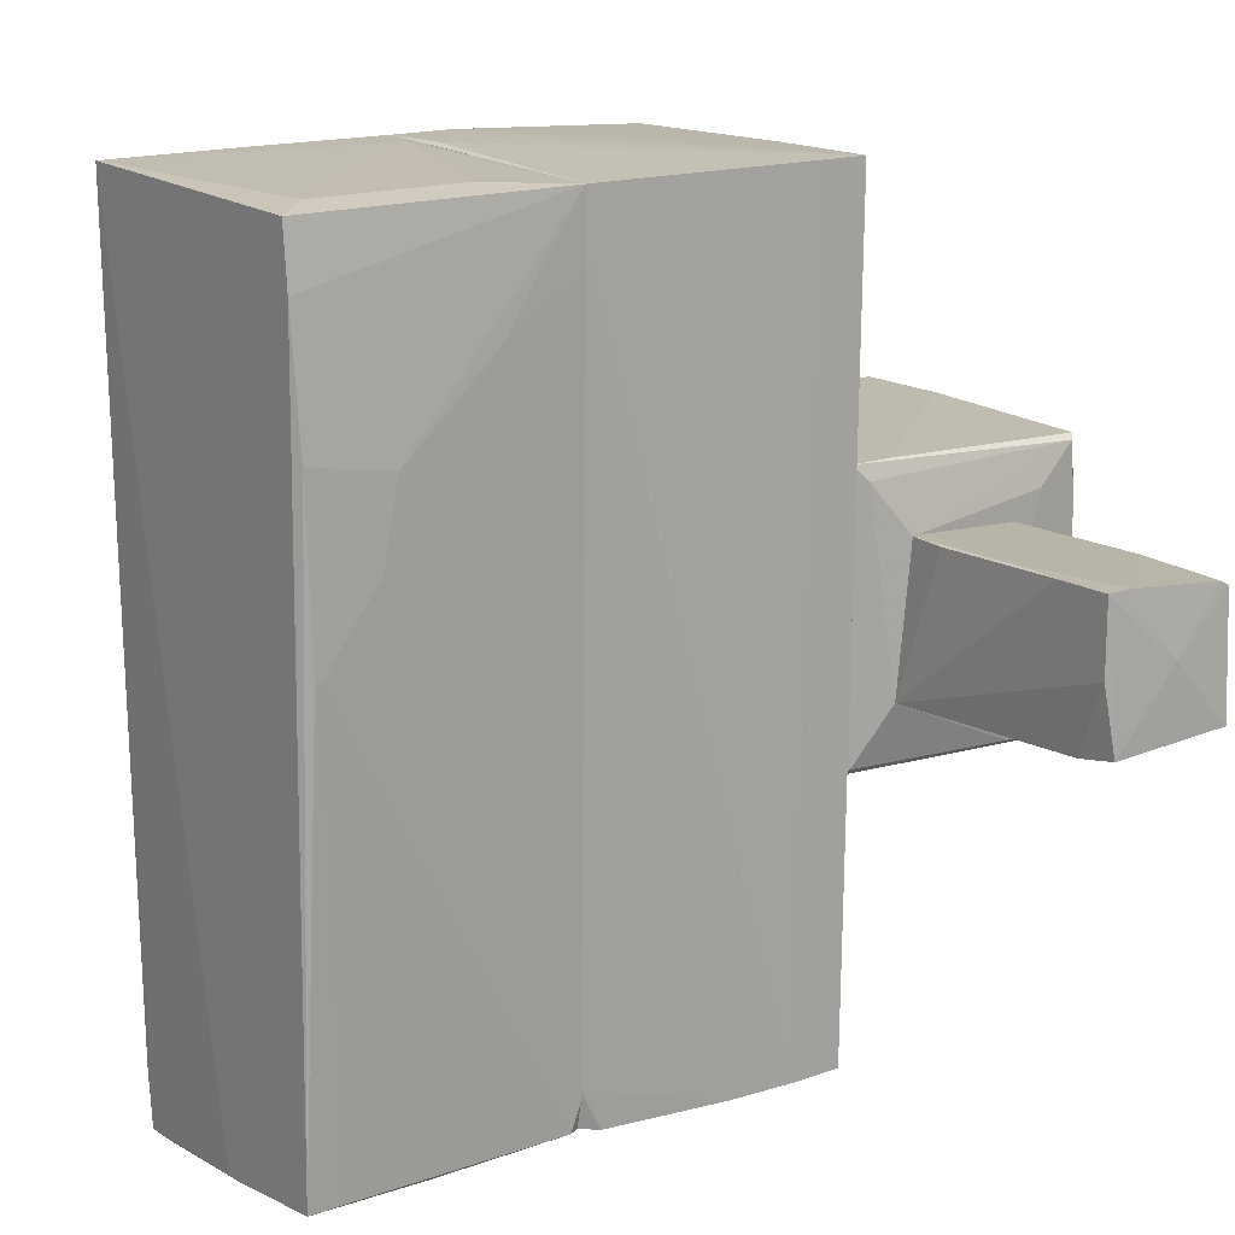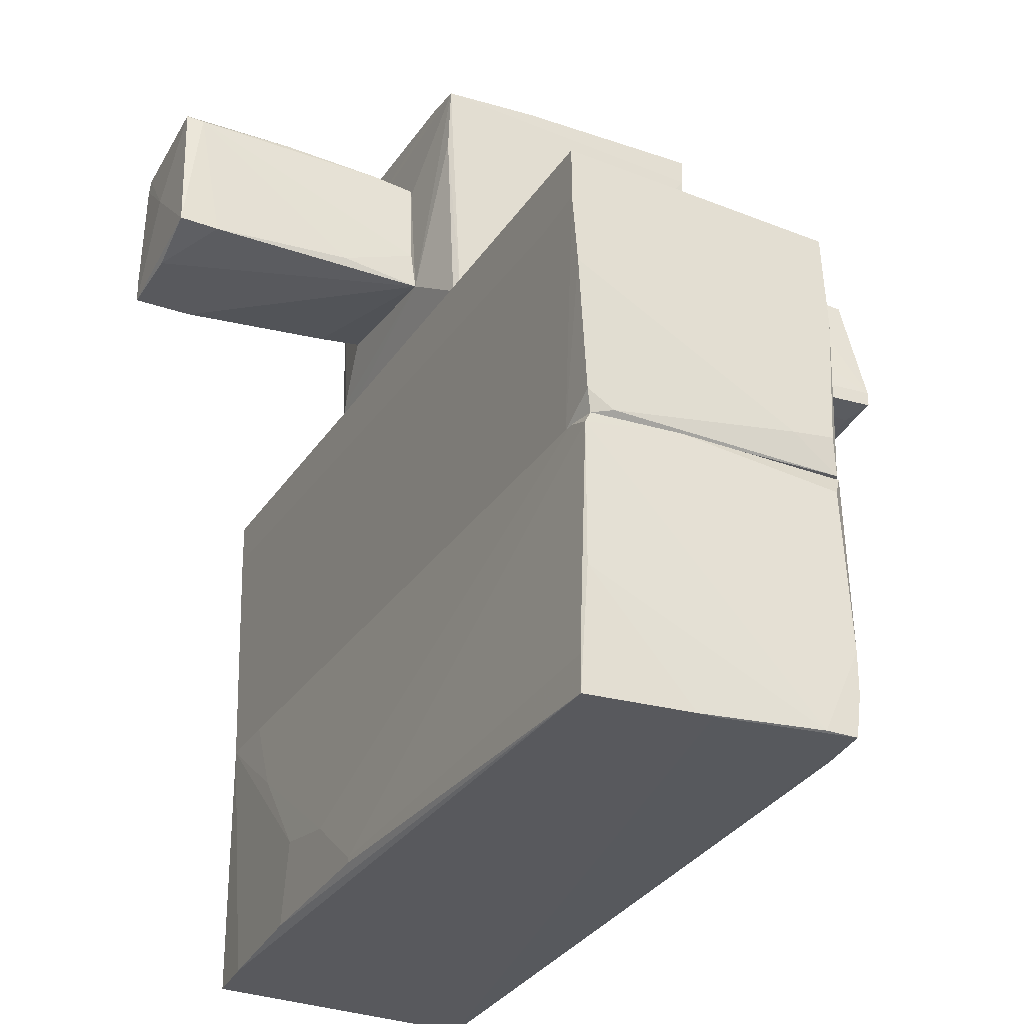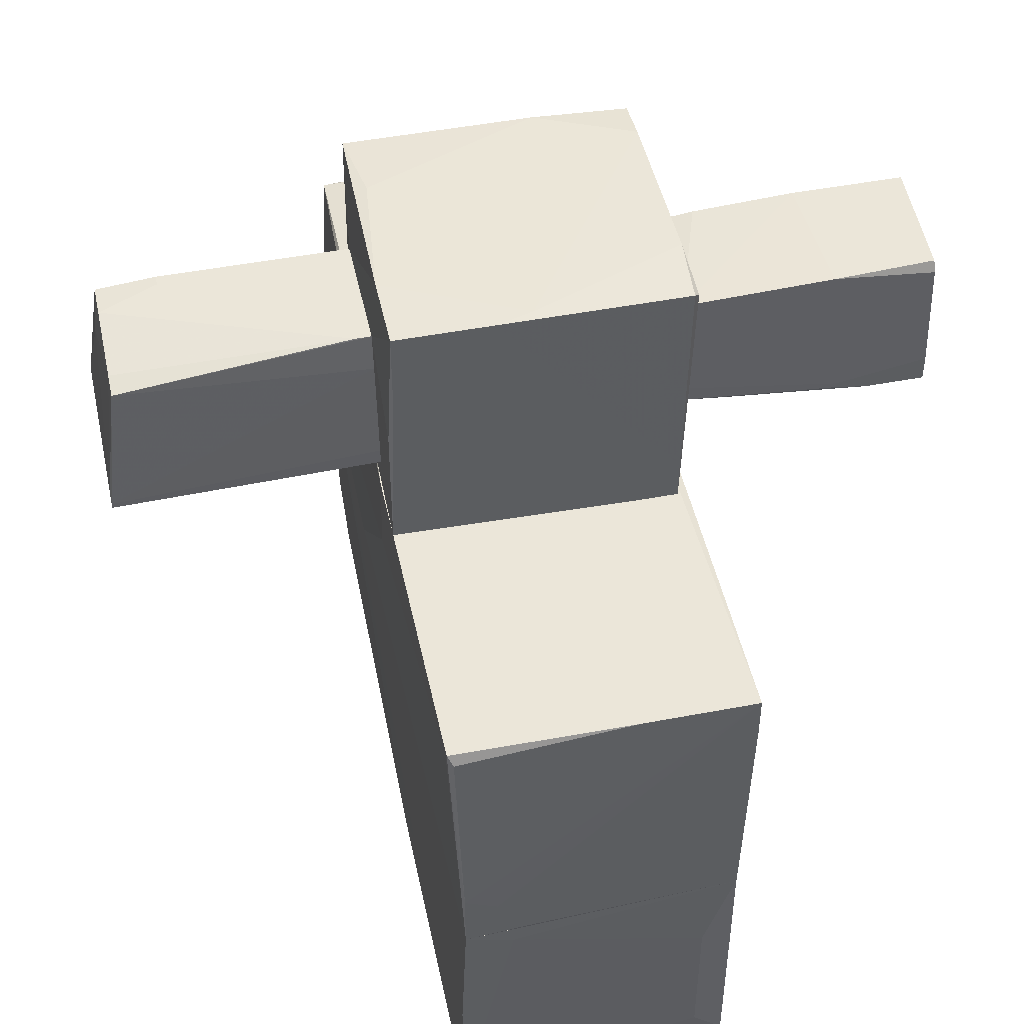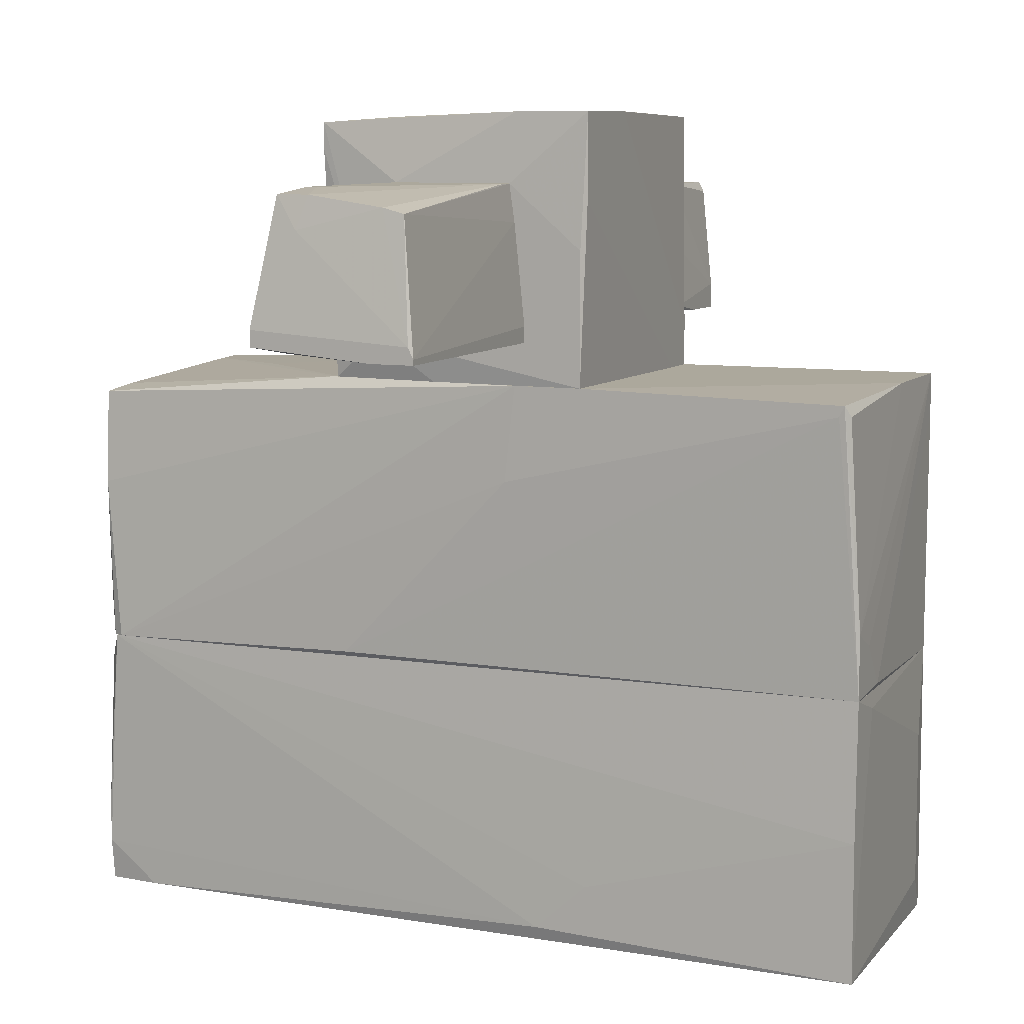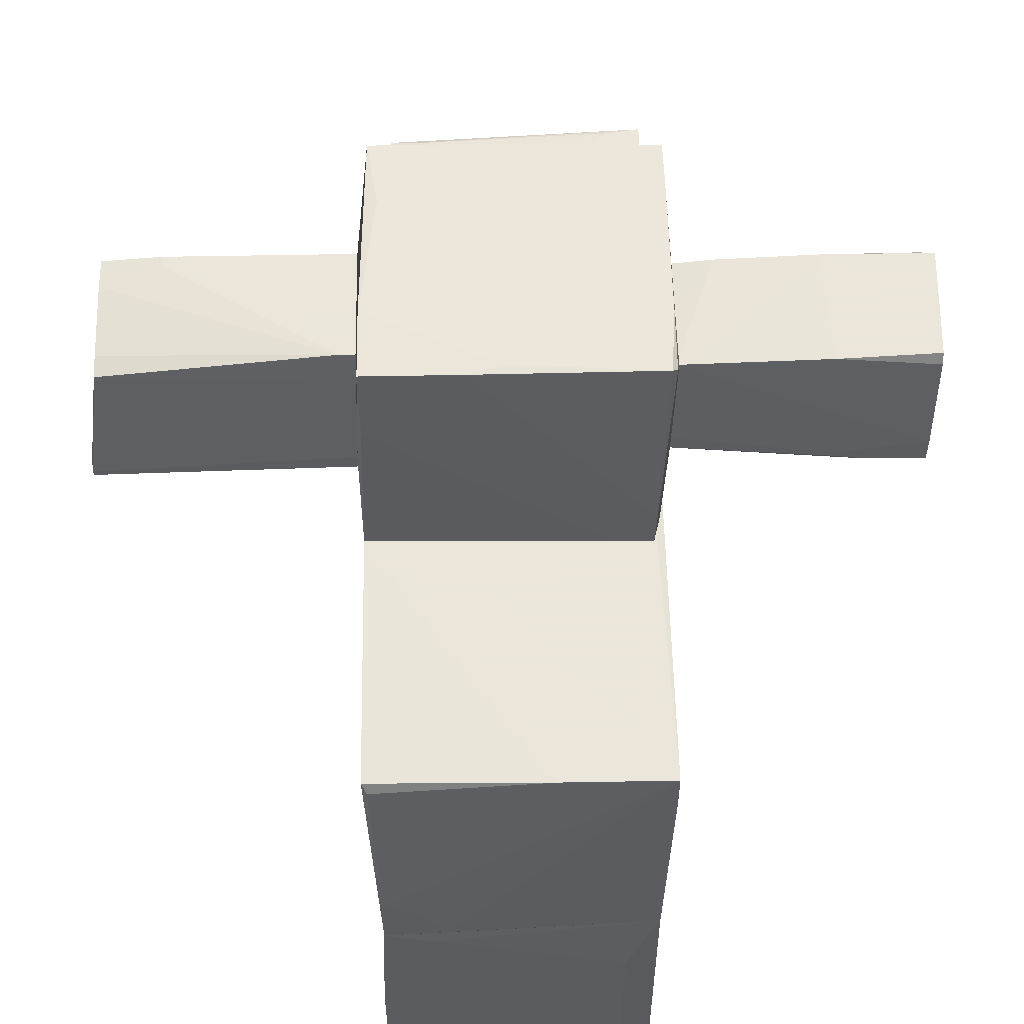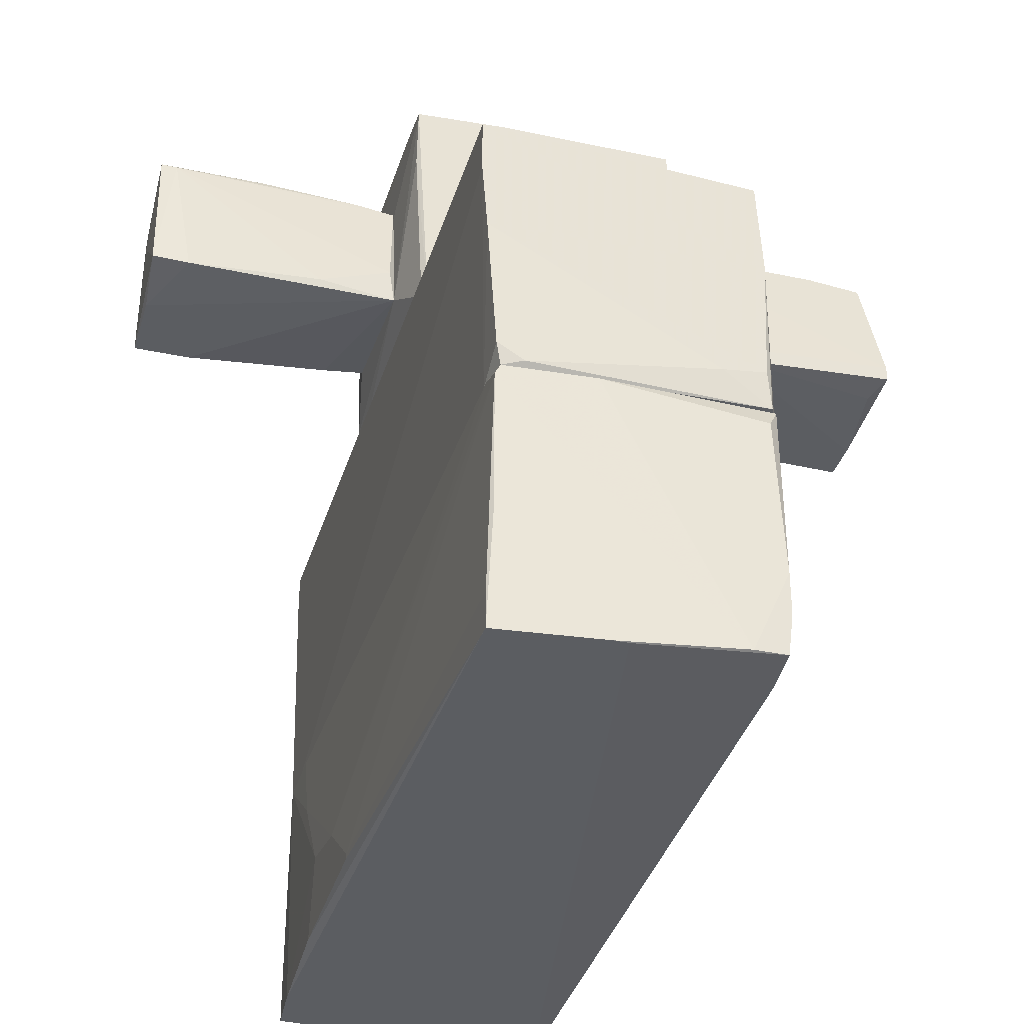
<metadata>
{"format":"obj","ext":"obj","renderer":"f3d","projection":"perspective","resolution":1024,"background":"white","views":[{"elev":15.8,"azim":-127.3,"up":"+Y"},{"elev":-30.1,"azim":-26.8,"up":"+Z"},{"elev":48.2,"azim":167.9,"up":"+Z"},{"elev":8.5,"azim":113.6,"up":"+Z"},{"elev":55.0,"azim":178.9,"up":"+Z"},{"elev":-35.4,"azim":-15.9,"up":"+Z"}]}
</metadata>
<code>
o convex_0
v 0.6795 3.11 -1.006
v -1.105 0.3725 -2.87
v -1.105 0.3725 -2.83
v 0.9967 -3.117 -2.275
v -0.9068 -2.997 -0.8873
v 1.076 3.11 -2.95
v -1.026 3.03 -0.8873
v 1.036 -2.997 -0.8873
v -0.986 -2.957 -2.95
v -1.026 3.03 -2.95
v 0.957 -3.117 -2.91
v 1.036 3.11 -0.8873
v -0.9465 -2.997 -0.9666
v 1.076 0.6504 -2.83
v -1.105 1.523 -2.275
v 1.076 3.11 -1.918
v -0.1928 -3.037 -2.95
v -0.7876 3.069 -2.672
v 0.957 -3.077 -1.046
v 0.9967 -2.72 -2.91
v -1.065 2.593 -2.95
v -1.026 2.514 -0.8873
v 0.7192 -3.117 -2.91
v -0.9465 -2.997 -2.037
v -0.7876 3.069 -1.522
v -0.2325 -3.037 -0.8873
v -1.105 1.641 -2.91
v -1.105 0.9277 -2.394
v -0.9465 -2.799 -0.8873
v -0.986 -2.957 -2.672
v -0.07384 -3.037 -2.95
v 0.9967 -3.117 -2.592
v 1.076 1.047 -2.473
v -1.065 2.157 -1.522
f 28 29 34
f 7 5 8
f 3 2 9
f 6 9 10
f 6 1 12
f 1 7 12
f 7 8 12
f 2 3 15
f 6 12 16
f 12 8 16
f 14 6 16
f 9 6 17
f 1 6 18
f 6 10 18
f 10 7 18
f 4 8 19
f 11 6 20
f 6 14 20
f 10 9 21
f 7 10 21
f 15 7 21
f 5 7 22
f 11 4 23
f 17 11 23
f 17 23 24
f 13 9 24
f 9 17 24
f 23 13 24
f 7 1 25
f 1 18 25
f 18 7 25
f 8 5 26
f 5 13 26
f 4 19 26
f 19 8 26
f 23 4 26
f 13 23 26
f 9 2 27
f 2 15 27
f 21 9 27
f 15 21 27
f 3 13 28
f 15 3 28
f 13 5 29
f 5 22 29
f 28 13 29
f 3 9 30
f 13 3 30
f 9 13 30
f 6 11 31
f 17 6 31
f 11 17 31
f 8 4 32
f 4 11 32
f 14 8 32
f 11 20 32
f 20 14 32
f 8 14 33
f 16 8 33
f 14 16 33
f 7 15 34
f 22 7 34
f 15 28 34
f 29 22 34
o convex_1
v 1.076 3.03 1.135
v -1.065 -3.077 0.7781
v -1.026 -3.077 0.2628
v -1.026 3.03 -0.8871
v 1.036 -2.957 -0.8871
v -1.065 3.03 1.254
v 0.957 -3.077 1.056
v 1.036 3.11 -0.8871
v -0.9066 -2.997 -0.8871
v -1.065 -3.077 1.175
v 1.116 0.4923 1.254
v 0.9175 -1.093 1.254
v 1.116 2.99 1.214
v 1.076 -0.9352 -0.8473
v 0.957 -3.077 -0.6094
v -0.9463 -1.054 1.254
v -0.9463 -2.719 -0.8871
v 1.116 0.4129 0.5403
v 0.7983 3.11 -0.5301
v 0.9967 -3.077 0.342
v -0.2325 3.03 1.254
v -0.748 -3.037 -0.8473
v -1.065 3.03 0.9368
v 0.6794 -3.037 1.095
v 0.5605 3.11 -0.8473
v -1.026 2.672 -0.8871
v 0.9967 -3.037 -0.8871
v 1.036 3.11 -0.4111
v -0.7877 -3.037 1.175
v 0.9967 -1.054 1.254
v 1.116 1.008 1.254
v 1.116 2.95 1.135
v 0.6399 -3.077 -0.649
v -0.9463 -3.037 -0.7284
v -0.1134 -2.165 1.214
v -1.065 -2.641 0.7385
f 38 60 70
f 39 38 42
f 38 39 43
f 36 37 44
f 40 36 44
f 45 40 46
f 39 42 48
f 40 44 50
f 46 40 50
f 37 36 51
f 38 43 51
f 45 39 52
f 47 45 52
f 39 48 52
f 44 37 54
f 41 44 54
f 45 41 54
f 39 45 54
f 37 49 54
f 40 45 55
f 47 35 55
f 36 40 57
f 44 41 58
f 42 38 59
f 40 53 59
f 53 42 59
f 38 57 59
f 57 40 59
f 51 36 60
f 38 51 60
f 43 39 61
f 39 54 61
f 54 49 61
f 56 43 61
f 35 47 62
f 47 42 62
f 53 40 62
f 42 53 62
f 40 55 62
f 55 35 62
f 44 58 63
f 63 58 64
f 41 45 64
f 45 46 64
f 58 41 64
f 45 47 65
f 55 45 65
f 47 55 65
f 42 47 66
f 48 42 66
f 47 52 66
f 52 48 66
f 49 37 67
f 37 56 67
f 61 49 67
f 56 61 67
f 37 51 68
f 51 43 68
f 56 37 68
f 43 56 68
f 50 44 69
f 46 50 69
f 44 63 69
f 63 64 69
f 64 46 69
f 36 57 70
f 57 38 70
f 60 36 70
o convex_2
v 1.513 -0.6183 1.691
v 3.059 0.6112 1.611
v 2.98 0.5317 2.246
v 1.116 0.5714 1.691
v 1.116 -0.4596 2.722
v 3.059 -0.6183 1.77
v 2.94 -0.4596 2.682
v 1.116 0.4524 2.722
v 1.116 -0.6183 1.572
v 2.94 0.4921 2.563
v 2.98 -0.3803 1.611
v 1.116 0.5714 1.572
v 3.059 0.2938 1.572
v 2.504 -0.3803 2.722
v 3.059 -0.6183 1.651
v 2.94 -0.2216 2.682
v 1.711 -0.6183 1.572
v 1.116 0.4921 2.444
v 3.059 0.6112 1.572
v 2.94 0.3335 2.603
v 2.98 -0.3009 2.444
v 1.235 0.4524 2.722
v 3.059 0.5714 1.691
v 2.504 -0.4596 2.722
f 77 84 94
f 75 71 76
f 74 75 78
f 71 75 79
f 75 74 79
f 76 71 79
f 73 72 80
f 74 72 82
f 79 74 82
f 79 82 83
f 72 76 83
f 78 75 84
f 76 79 85
f 83 76 85
f 81 83 85
f 84 77 86
f 79 83 87
f 83 81 87
f 85 79 87
f 81 85 87
f 72 74 88
f 74 78 88
f 80 72 88
f 78 80 88
f 82 72 89
f 83 82 89
f 72 83 89
f 90 86 91
f 77 76 91
f 86 77 91
f 80 78 92
f 78 84 92
f 84 86 92
f 90 80 92
f 86 90 92
f 72 73 93
f 76 72 93
f 73 80 93
f 80 90 93
f 90 91 93
f 91 76 93
f 75 76 94
f 76 77 94
f 84 75 94
o convex_3
v -1.7 -0.5785 1.651
v -2.295 0.5714 1.651
v -2.295 0.5714 1.611
v -3.009 -0.4992 1.651
v -2.969 0.4524 2.642
v -1.105 -0.4596 2.563
v -1.105 0.5316 1.81
v -3.009 -0.4596 2.642
v -1.105 0.492 2.603
v -1.105 -0.5785 1.572
v -2.969 0.5714 1.572
v -1.105 0.5316 1.691
v -2.89 -0.4992 2.603
v -2.176 -0.4596 2.642
v -2.731 -0.5388 1.611
v -2.215 0.492 2.642
v -1.145 -0.5785 1.849
v -2.969 0.01624 1.572
v -2.533 0.5714 1.572
v -3.009 0.05586 2.166
v -2.969 0.5714 1.77
v -2.969 0.492 2.563
v -1.423 0.5316 1.651
v -1.423 -0.4596 2.603
f 108 107 118
f 97 96 101
f 100 101 103
f 101 96 103
f 101 100 104
f 96 97 105
f 97 101 106
f 101 104 106
f 102 98 107
f 99 102 108
f 102 107 108
f 104 95 109
f 95 107 109
f 107 98 109
f 99 108 110
f 108 103 110
f 95 104 111
f 104 100 111
f 107 95 111
f 100 107 111
f 98 105 112
f 105 104 112
f 104 109 112
f 109 98 112
f 105 97 113
f 104 105 113
f 97 106 113
f 98 102 114
f 102 99 114
f 105 98 114
f 105 114 115
f 103 96 115
f 96 105 115
f 110 103 115
f 99 110 116
f 114 99 116
f 115 114 116
f 110 115 116
f 106 104 117
f 104 113 117
f 113 106 117
f 100 103 118
f 107 100 118
f 103 108 118
o convex_4
v -1.065 -1.054 2.642
v 1.076 1.047 3.237
v 1.076 1.047 2.602
v 1.036 -1.094 3.158
v 0.9967 -1.015 1.255
v -0.986 1.047 1.255
v -1.026 1.007 3.197
v 1.116 1.008 1.255
v -0.9462 -1.054 1.255
v -1.065 -1.094 3.118
v -1.105 0.5316 1.691
v 1.116 -0.618 1.572
v -1.105 -0.5784 1.572
v -1.065 0.492 3.197
v 1.116 -0.4596 2.722
v -1.105 0.6903 2.841
v -0.3514 -1.094 3.158
v 1.076 0.492 3.237
v 0.3621 1.047 3.237
v 1.116 1.008 2.246
v 1.036 -1.094 2.96
v -1.105 -0.4596 2.523
v -0.3514 -1.054 1.255
v -1.065 -0.7767 3.158
v -0.986 -1.015 1.294
v -1.065 0.9678 3.158
v 0.9571 -0.5388 3.198
v 0.0847 0.9678 3.237
v 1.076 -0.1819 1.255
v 1.116 0.4524 2.722
v -0.986 1.047 1.572
v -1.026 0.9282 1.374
v -0.7084 1.047 1.255
f 126 124 151
f 120 121 124
f 121 120 126
f 123 124 126
f 124 123 127
f 119 127 128
f 119 128 131
f 122 130 133
f 130 126 133
f 129 131 134
f 128 122 135
f 133 120 136
f 122 133 136
f 120 124 137
f 136 120 137
f 126 120 138
f 133 126 138
f 122 128 139
f 128 127 139
f 130 122 139
f 123 130 139
f 131 128 140
f 128 134 140
f 134 131 140
f 127 123 141
f 123 139 141
f 139 127 141
f 134 128 142
f 132 134 142
f 128 135 142
f 135 136 142
f 127 119 143
f 124 127 143
f 119 131 143
f 131 124 143
f 132 125 144
f 129 134 144
f 134 132 144
f 135 122 145
f 136 135 145
f 122 136 145
f 125 132 146
f 137 125 146
f 136 137 146
f 132 142 146
f 142 136 146
f 123 126 147
f 130 123 147
f 126 130 147
f 120 133 148
f 138 120 148
f 133 138 148
f 137 124 149
f 125 137 149
f 124 144 149
f 144 125 149
f 124 131 150
f 131 129 150
f 144 124 150
f 129 144 150
f 124 121 151
f 121 126 151

</code>
